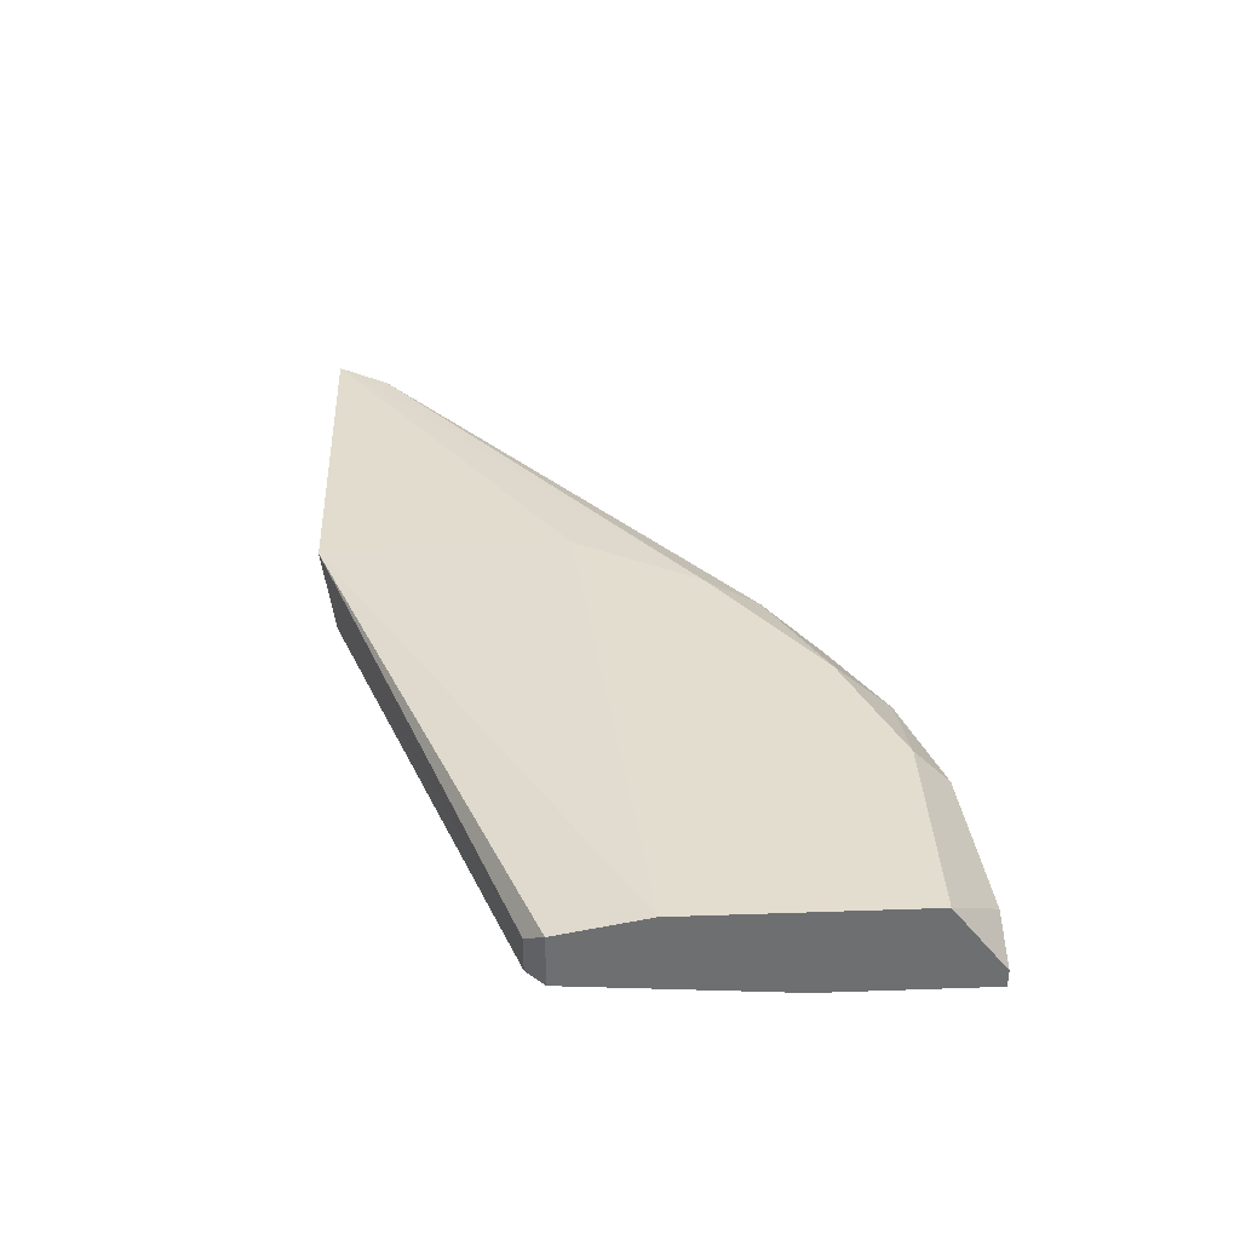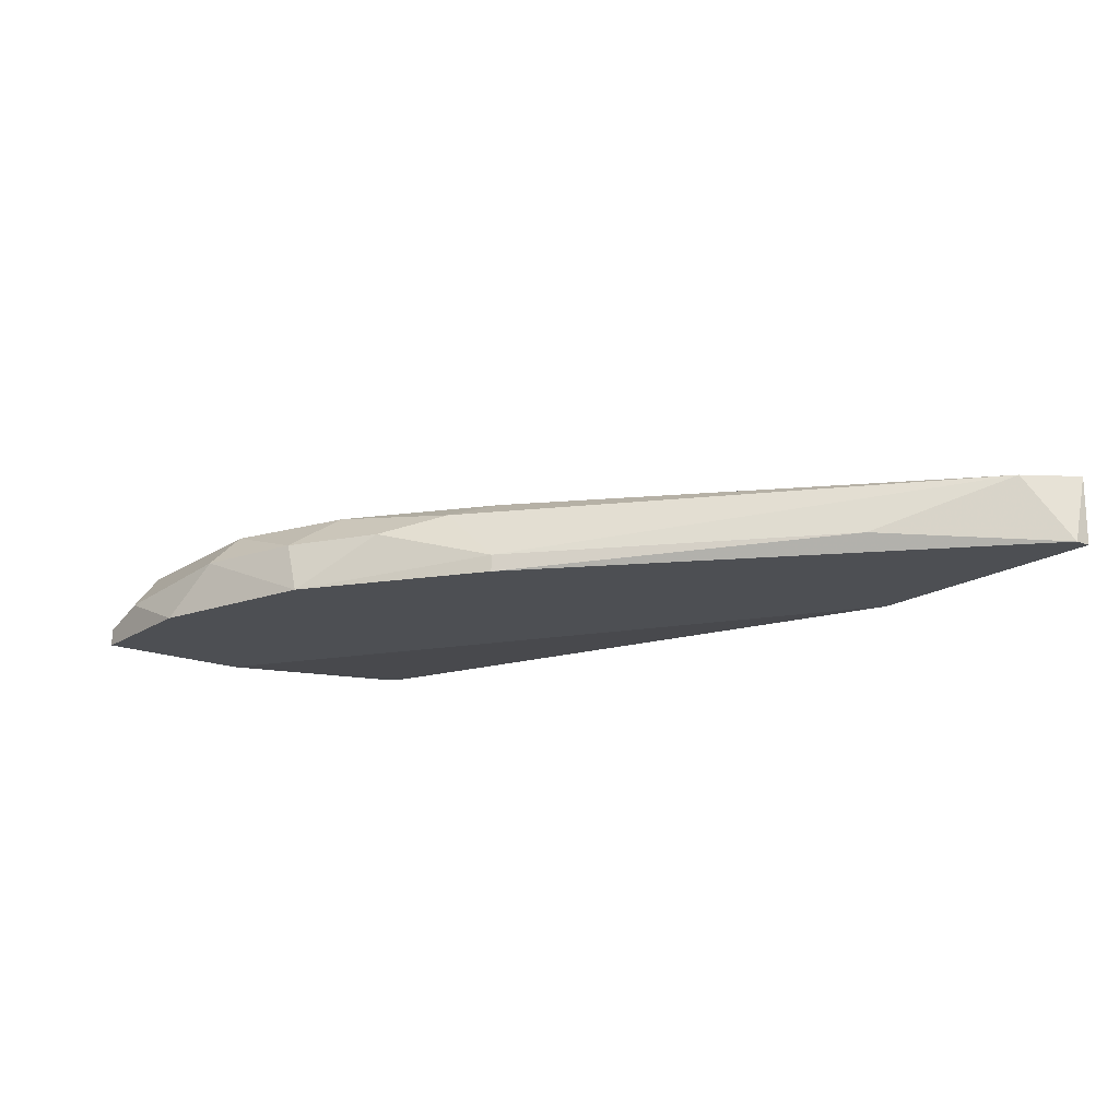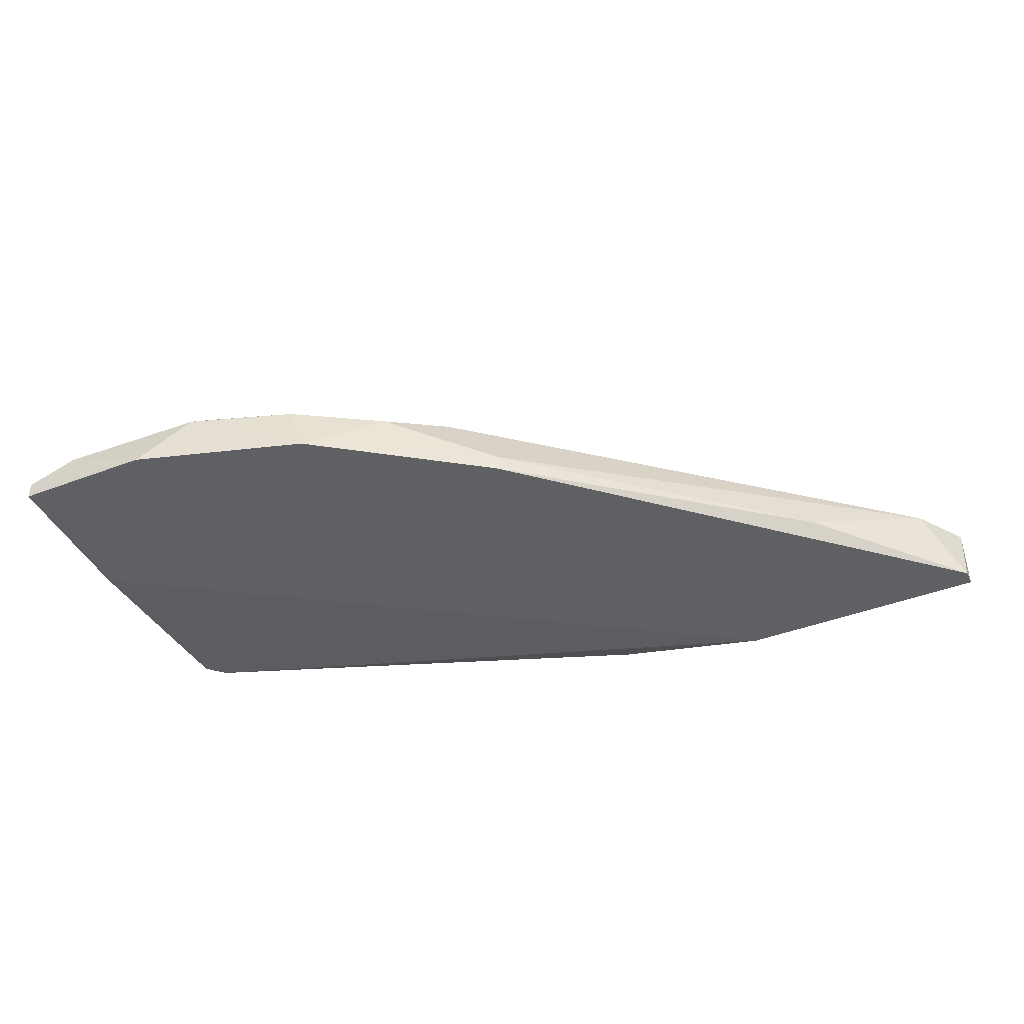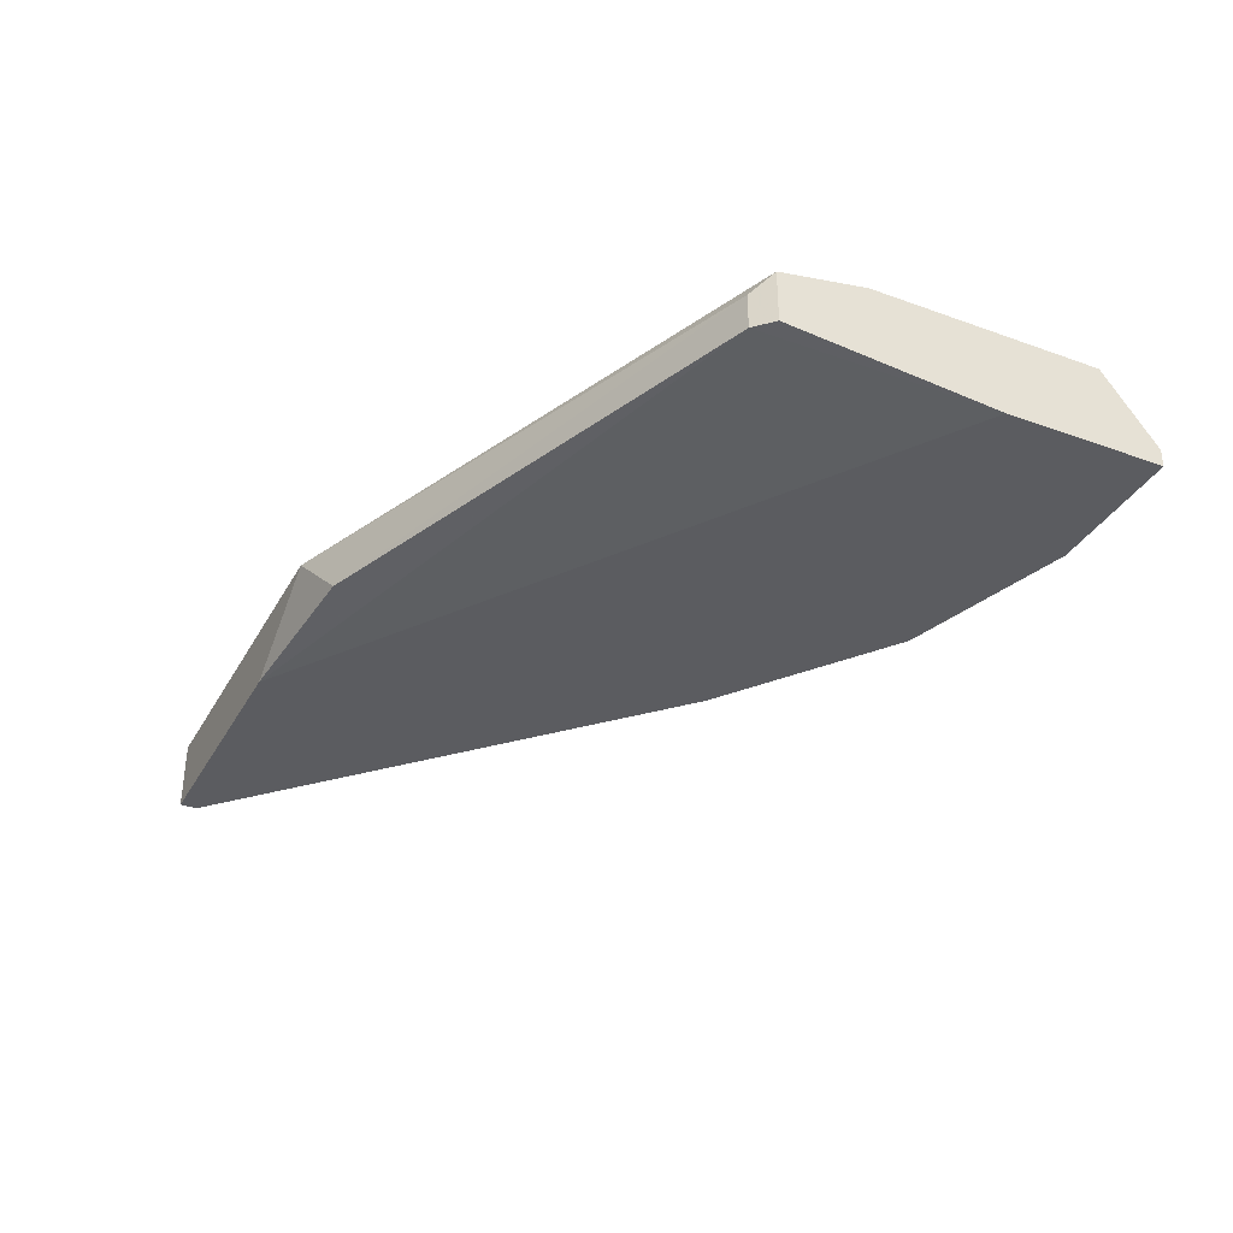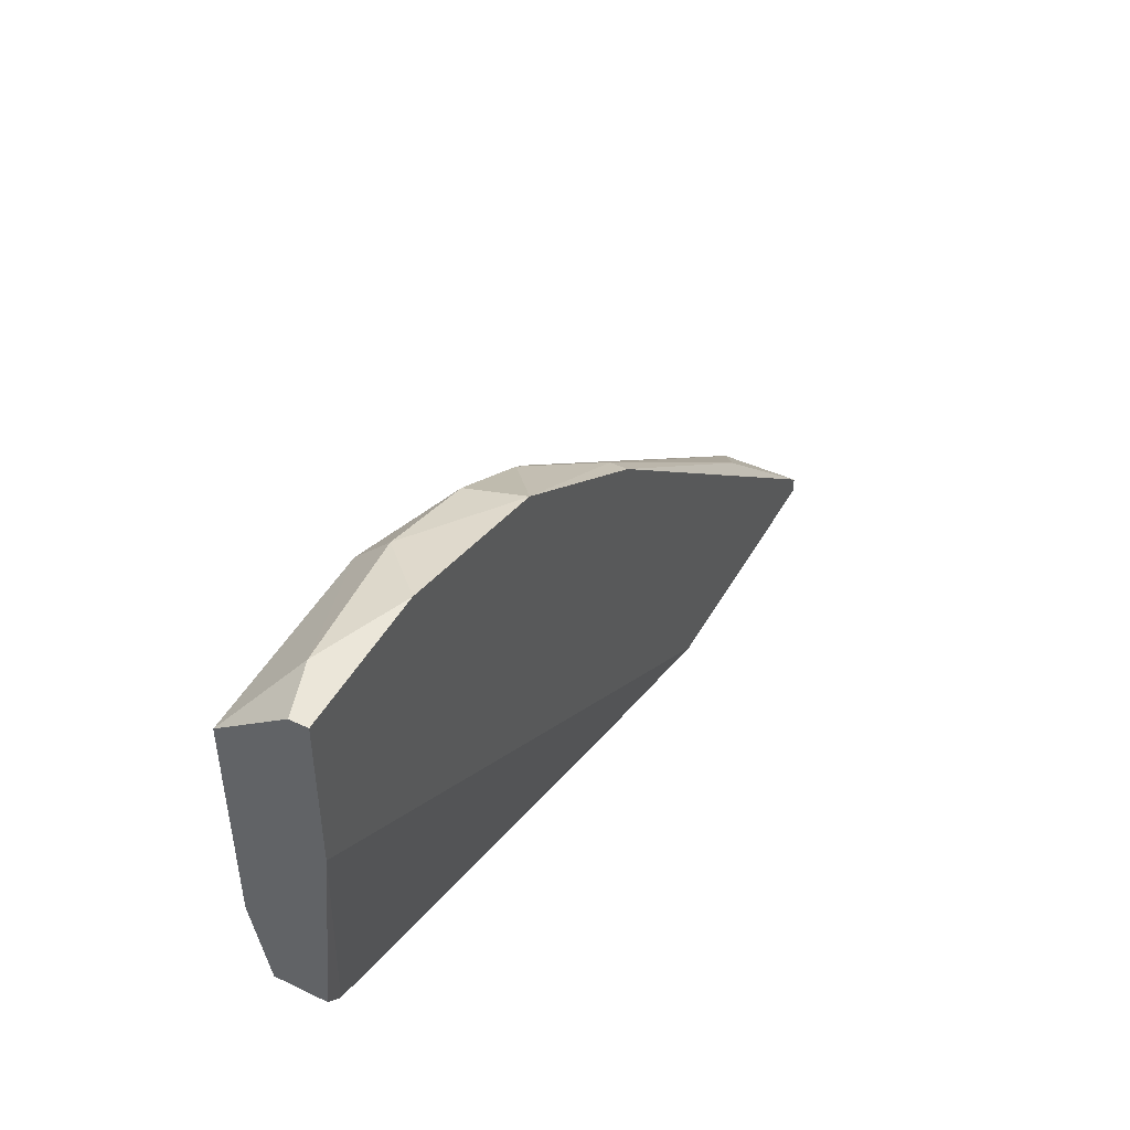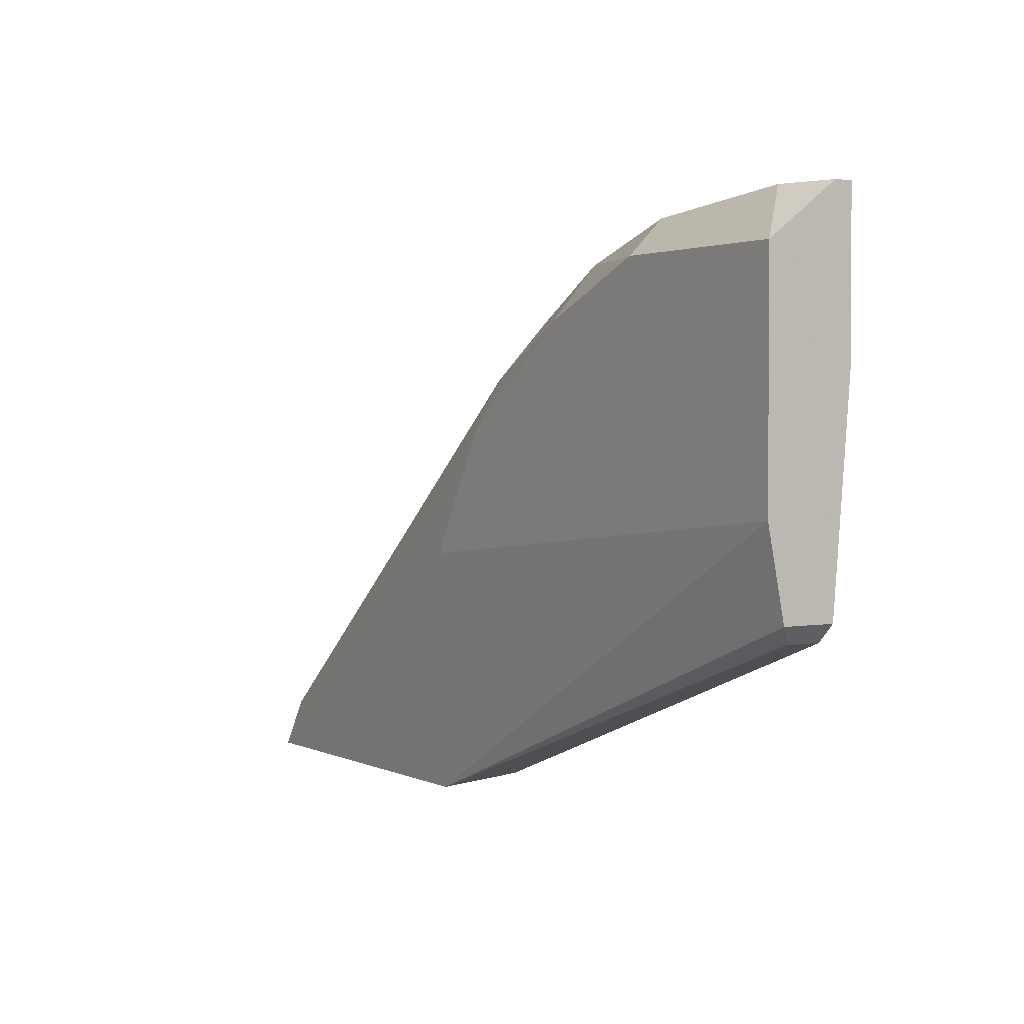
<metadata>
{"format":"obj","ext":"obj","renderer":"f3d","projection":"perspective","resolution":1024,"background":"white","views":[{"elev":35.6,"azim":87.4,"up":"+Z"},{"elev":-17.8,"azim":-127.9,"up":"+Z"},{"elev":-42.4,"azim":-155.4,"up":"+Z"},{"elev":-34.7,"azim":64.2,"up":"+Z"},{"elev":47.3,"azim":118.4,"up":"+Y"},{"elev":2.2,"azim":57.5,"up":"+Y"}]}
</metadata>
<code>
v -0.1091 -0.02531 0.02602
v -0.04951 0.0072 0.02602
v -0.04951 0.0072 0.02466
v -0.05086 -0.0226 0.02872
v -0.07389 -0.000934 0.03143
v -0.1199 -0.0375 0.03008
v -0.09962 -0.0375 0.02466
v -0.04951 -0.01448 0.03143
v -0.07389 0.003131 0.02466
v -0.04951 -0.02124 0.02602
v -0.09149 -0.0375 0.03008
v -0.1199 -0.03614 0.02466
v -0.04951 0.003131 0.03143
v -0.08338 -0.004999 0.03008
v -0.09013 -0.01853 0.03143
v -0.06441 0.005839 0.02872
v -0.04951 -0.004999 0.02466
v -0.08743 -0.03614 0.02602
v -0.1172 -0.03343 0.03008
v -0.08743 -0.006351 0.02466
v -0.04951 -0.02124 0.03008
v -0.07932 -0.000934 0.02872
v -0.06034 0.0072 0.02466
v -0.06441 0.003131 0.03143
v -0.05086 -0.0226 0.02602
v -0.1199 -0.0375 0.02466
v -0.08472 -0.009059 0.03143
v -0.07254 0.003131 0.02872
v -0.08743 -0.006351 0.02602
v -0.05357 0.0072 0.02737
f 16 24 30
f 3 2 8
f 3 7 9
f 3 8 10
f 6 7 11
f 9 7 12
f 8 2 13
f 5 8 13
f 8 5 15
f 6 11 15
f 11 8 15
f 7 3 17
f 3 10 17
f 11 7 18
f 4 11 18
f 1 12 19
f 12 6 19
f 12 1 20
f 9 12 20
f 4 10 21
f 10 8 21
f 11 4 21
f 8 11 21
f 14 5 22
f 2 3 23
f 3 9 23
f 9 16 23
f 5 13 24
f 10 4 25
f 7 17 25
f 17 10 25
f 18 7 25
f 4 18 25
f 7 6 26
f 6 12 26
f 12 7 26
f 5 14 27
f 15 5 27
f 6 15 27
f 19 6 27
f 14 19 27
f 16 9 28
f 22 5 28
f 9 22 28
f 5 24 28
f 24 16 28
f 1 19 29
f 19 14 29
f 20 1 29
f 9 20 29
f 14 22 29
f 22 9 29
f 13 2 30
f 2 23 30
f 23 16 30
f 24 13 30

</code>
